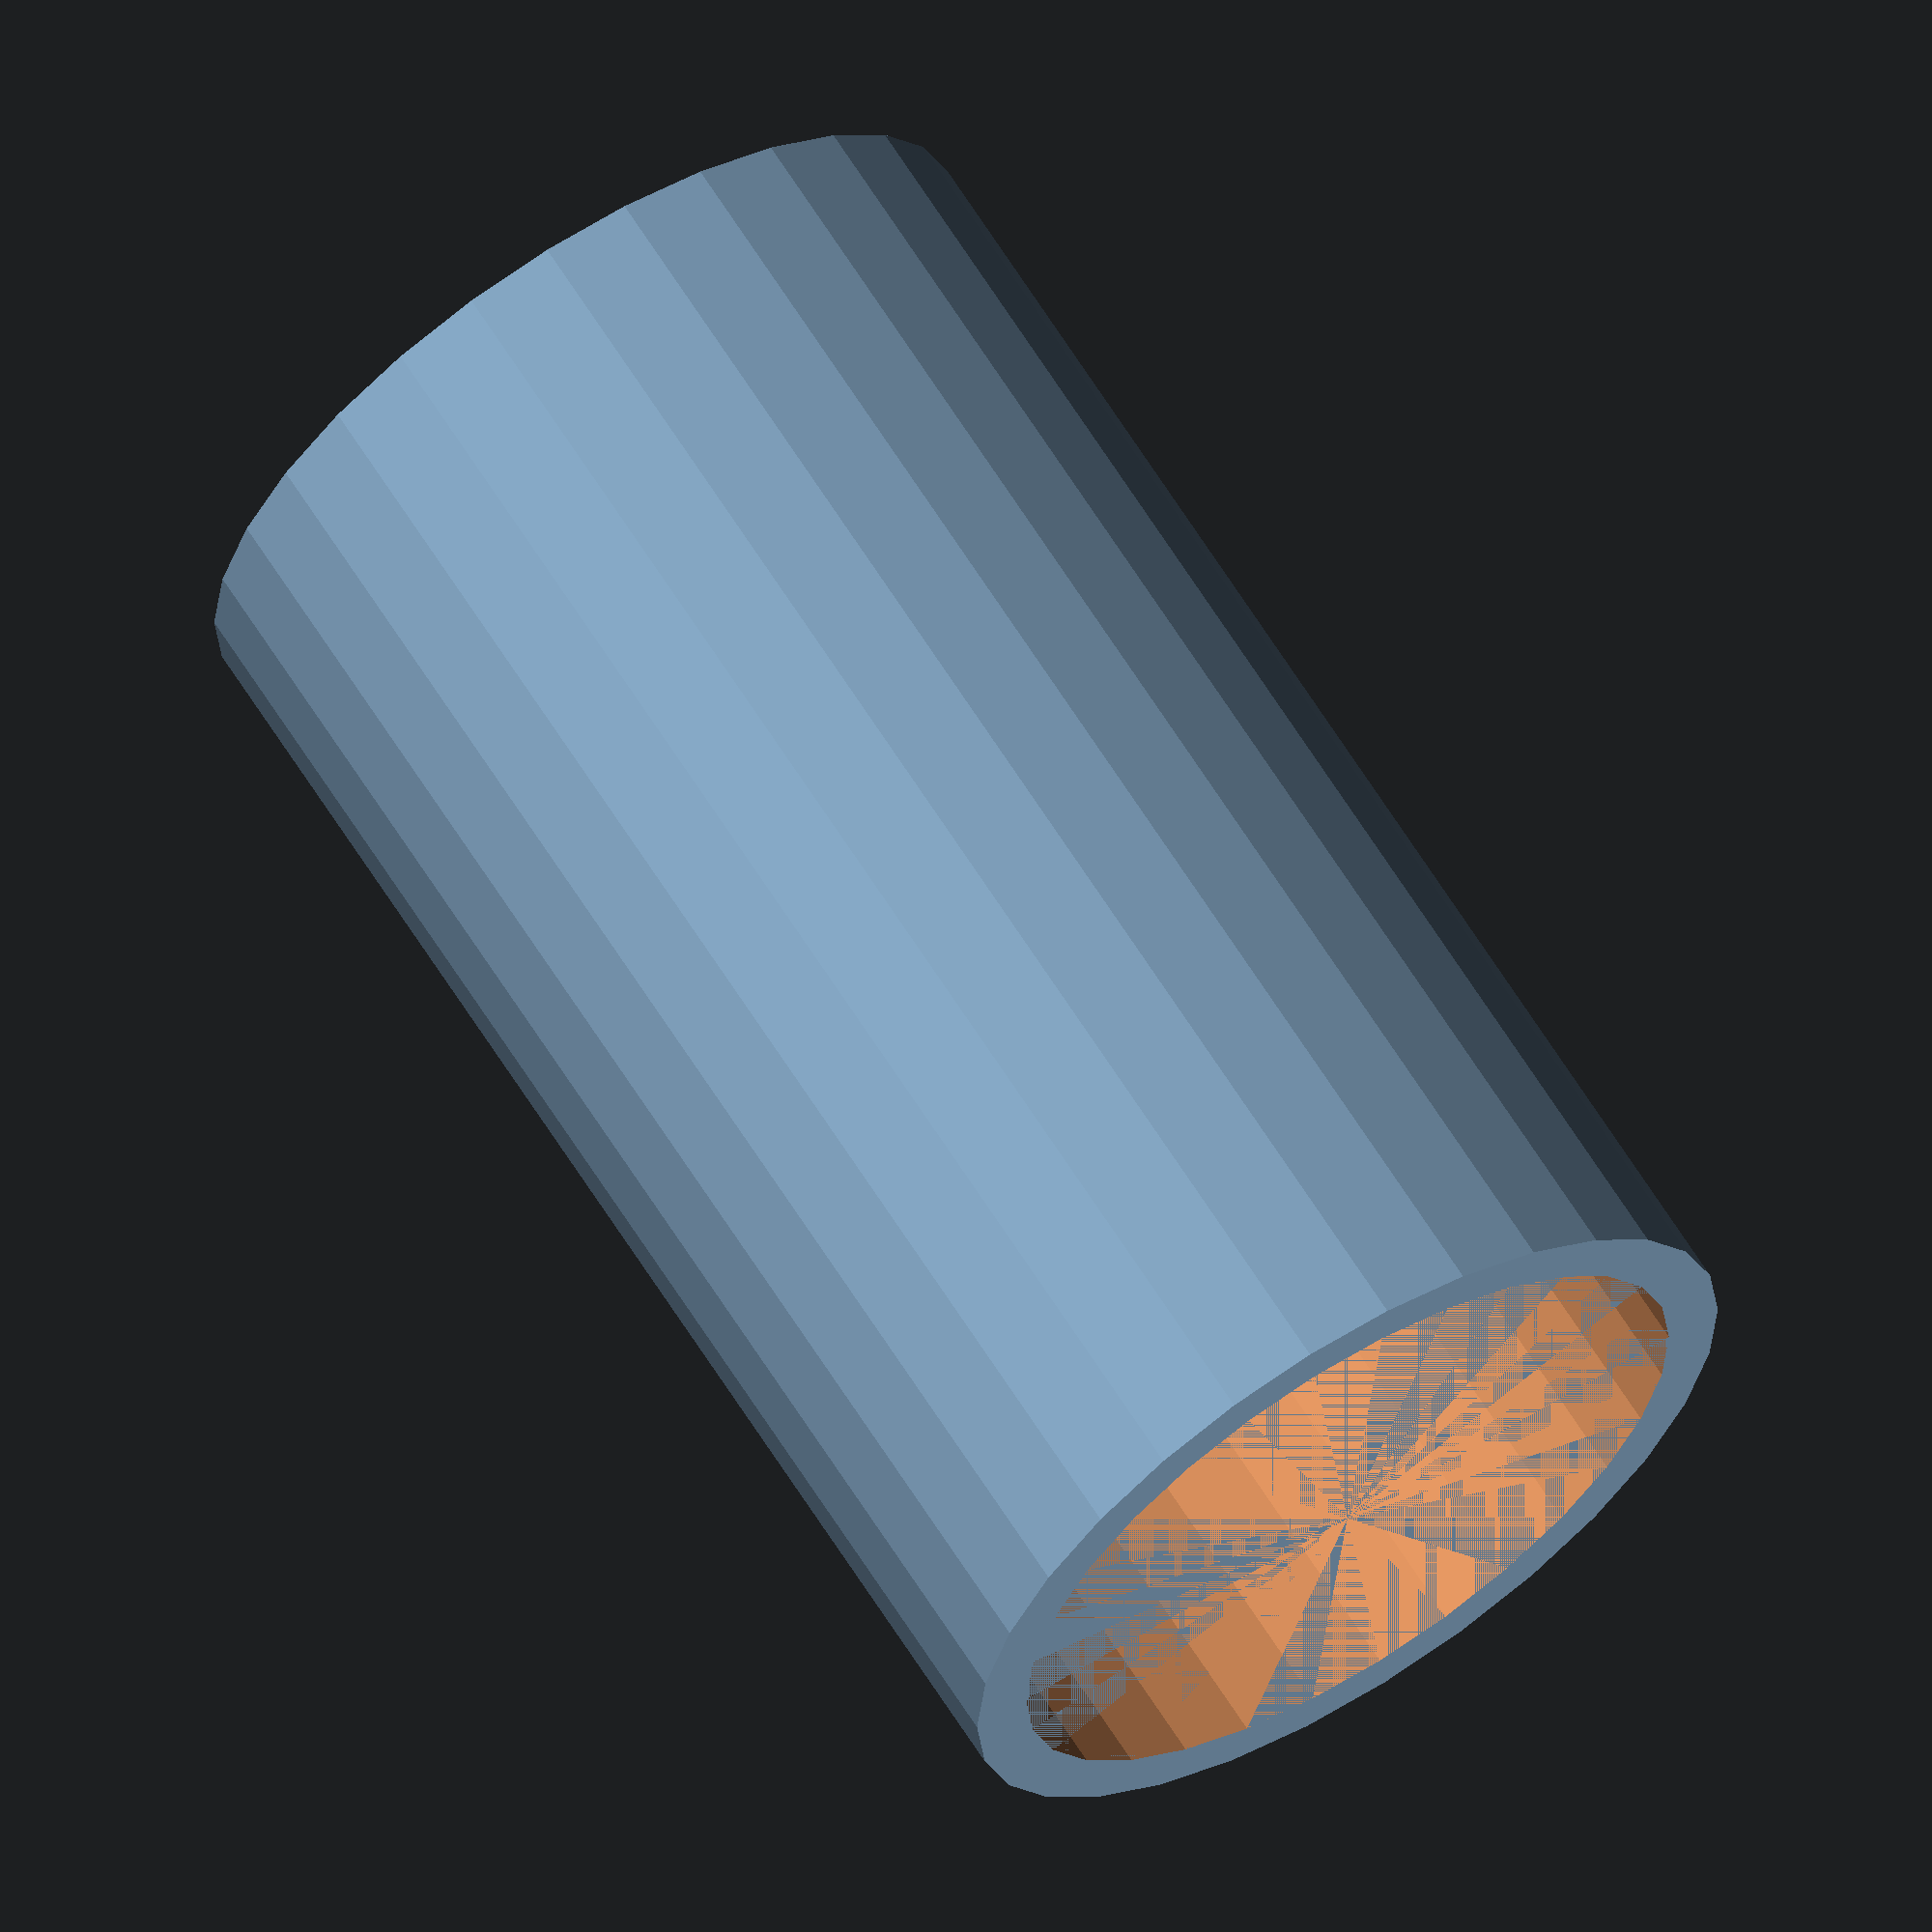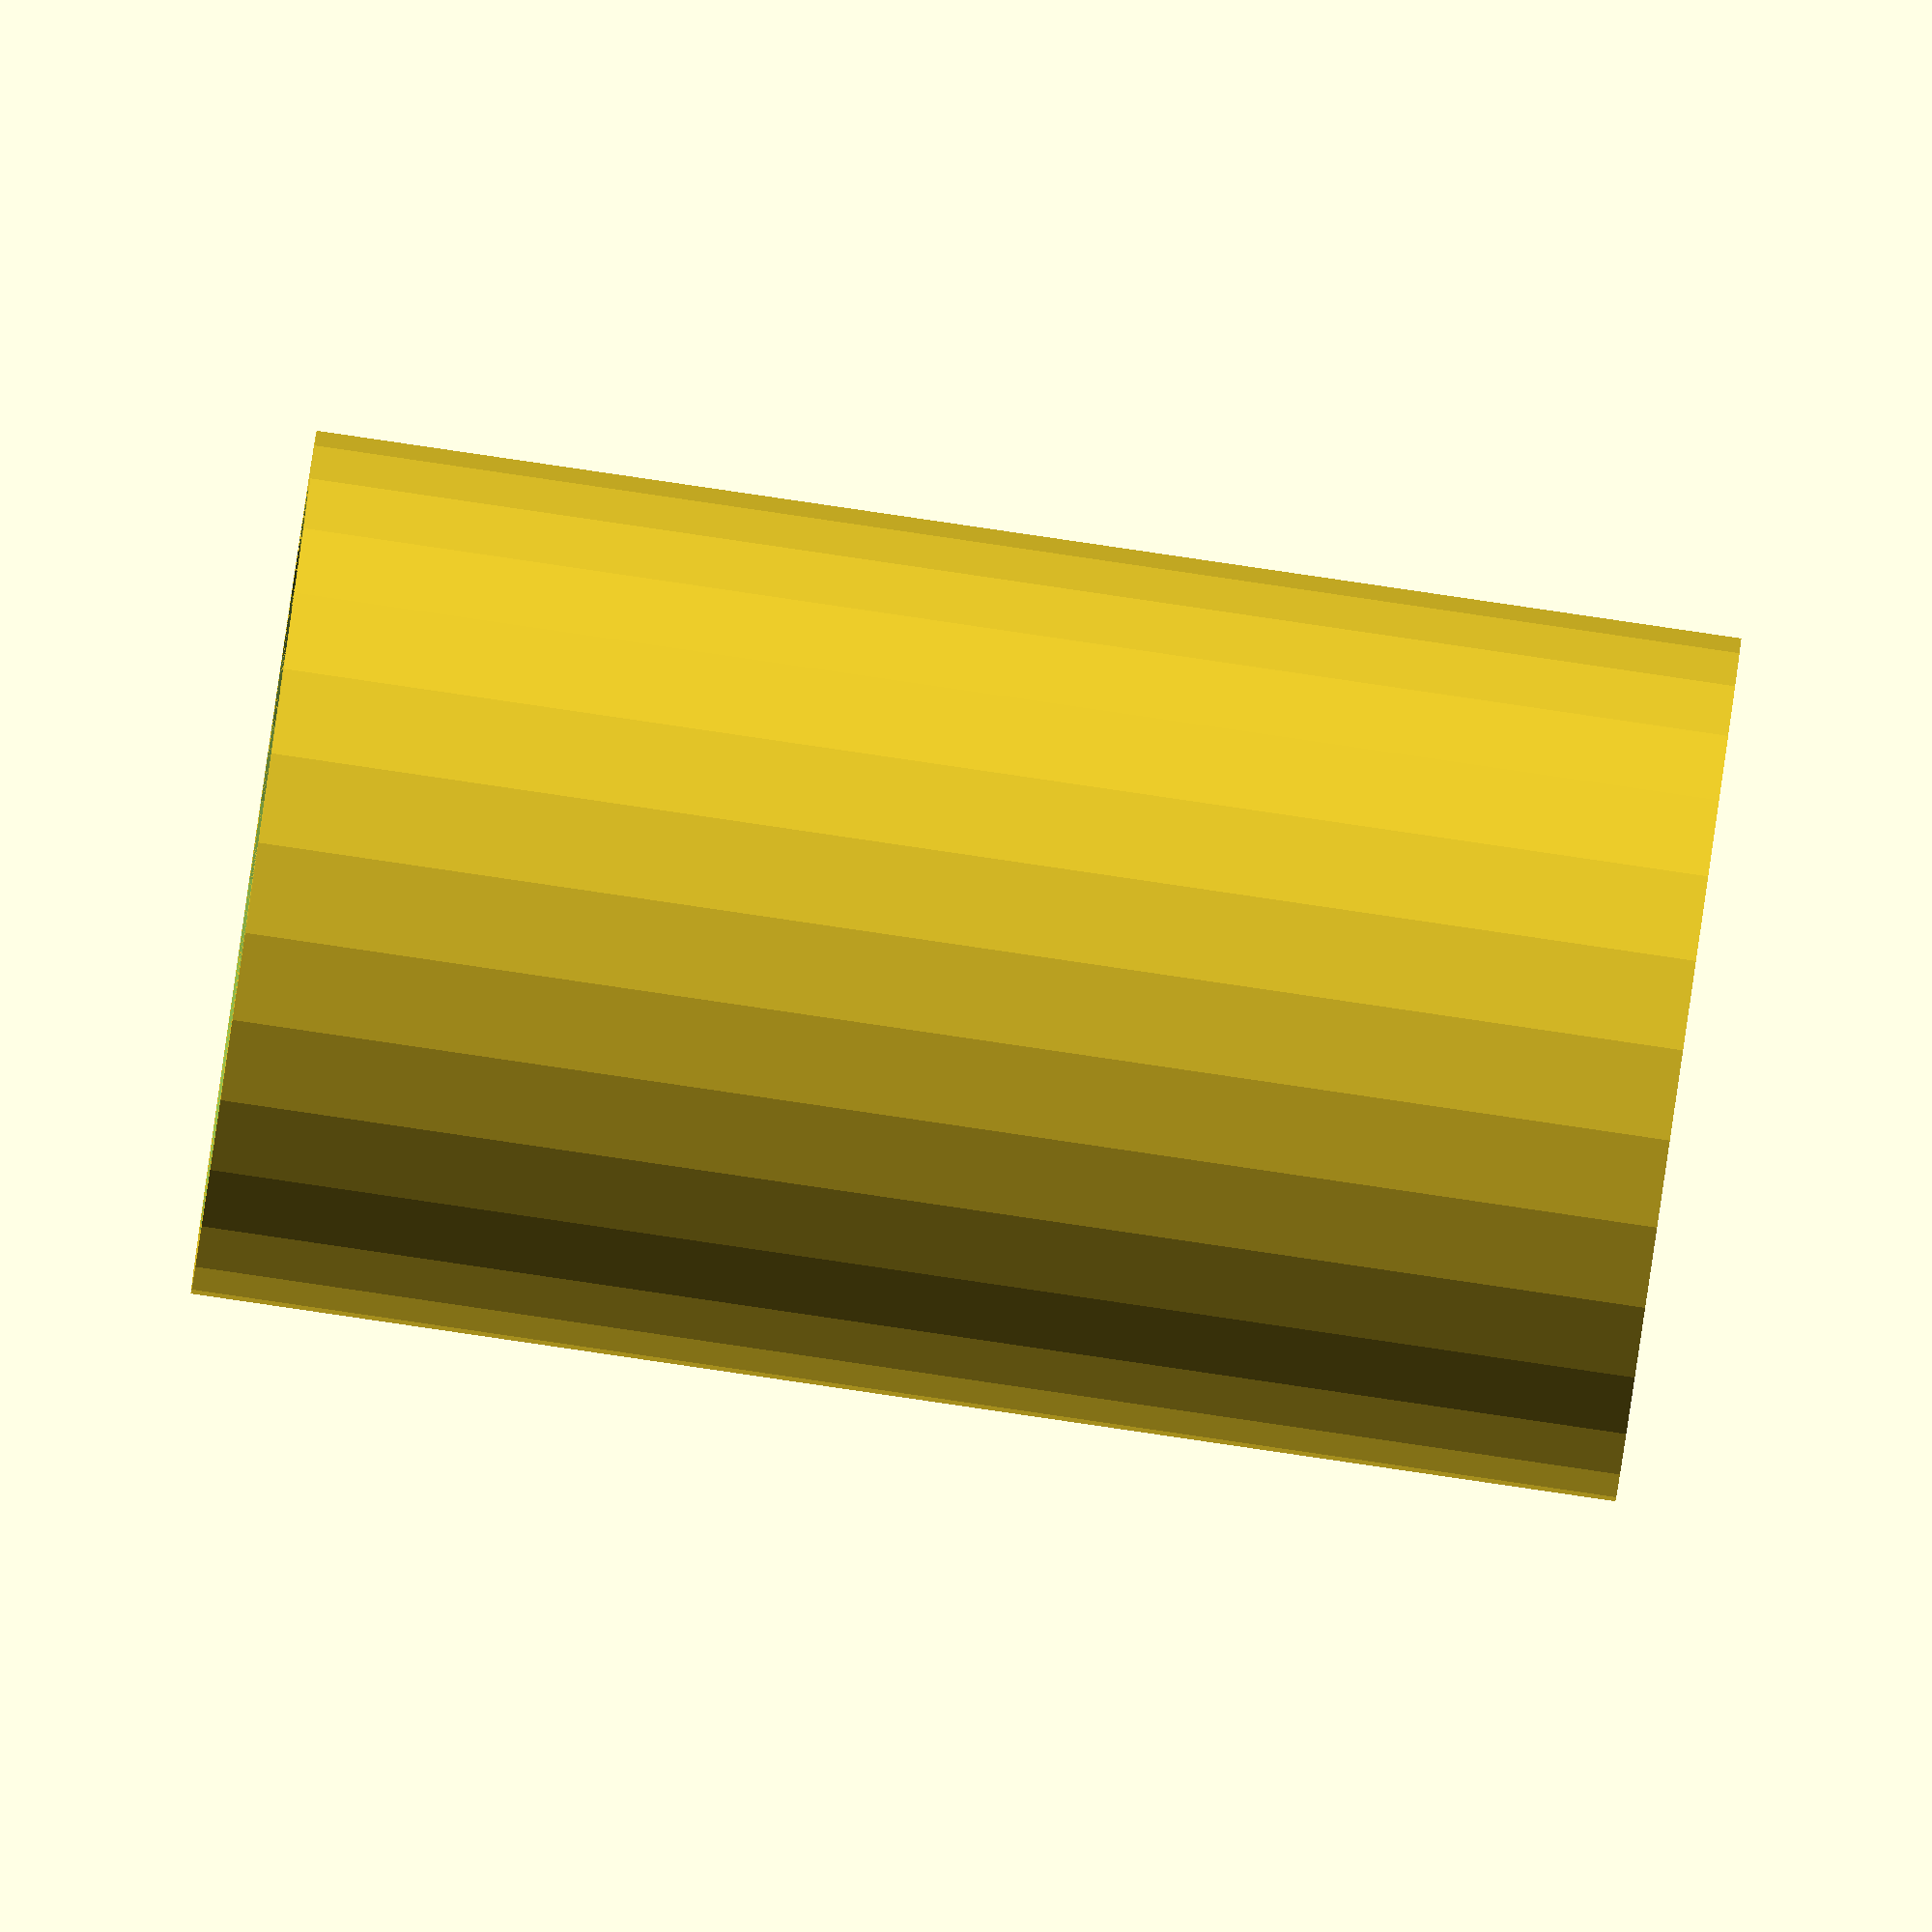
<openscad>
// Constants
golden_ratio = (1 + sqrt(5)) / 2;
pi = 3.14159265;

// Configuration (all numbers in mm)
height = 100;
radius = height / 2 * golden_ratio * (3/8);
wall_thickness = height / 25;
bottom_height = height / 10; // Empty space below the bottom

// Calculations
hull_radius = radius - wall_thickness;
hull_height = height - bottom_height - wall_thickness;
bottom_outer_cylinder_height = bottom_height / 2;
bottom_inner_cylinder_height = bottom_height;
bottom_outer_cylinder_radius = hull_radius;
bottom_inner_cylinder_radius = hull_radius - (bottom_inner_cylinder_height - bottom_outer_cylinder_height);
bottom_torus_circle_radius = bottom_outer_cylinder_radius - bottom_inner_cylinder_radius;
bottom_torus_radius = bottom_inner_cylinder_radius;
bottom_torus_z = bottom_inner_cylinder_height - bottom_outer_cylinder_height;

// Modules
module walls() {
	// To see the bottom plate, replace radius with hull_radius
	cylinder(h = height, r = radius);
}
module hull_cylinder() {
	translate([0, 0, wall_thickness + bottom_height]) {
		cylinder(h = hull_height, r = hull_radius);
	}
}
module bottom_cylinders() {
	union() {
		cylinder(h = bottom_outer_cylinder_height, r = bottom_outer_cylinder_radius);
		cylinder(h = bottom_inner_cylinder_height, r = bottom_inner_cylinder_radius);
	}
}
module bottom_torus() {
	rotate_extrude(convexity = 10) {
		translate([bottom_torus_radius, bottom_torus_z, 0]) {
			circle(r = bottom_torus_circle_radius);
		}
	}
}
module cup() {
	difference() {
		walls();
		hull_cylinder();
		bottom_cylinders();
		bottom_torus();
	}
}

// Documentation
echo (str(
	"Cup ",
	"height=", height, ", ",
	"outer radius=", radius, ", ",
	"inner radius=", hull_radius, ", ",
	"volume=", pi * pow(hull_radius, 2) * hull_height / 1000000));

// Render
cup();

</openscad>
<views>
elev=295.2 azim=144.2 roll=328.0 proj=o view=solid
elev=268.3 azim=94.3 roll=278.3 proj=o view=solid
</views>
